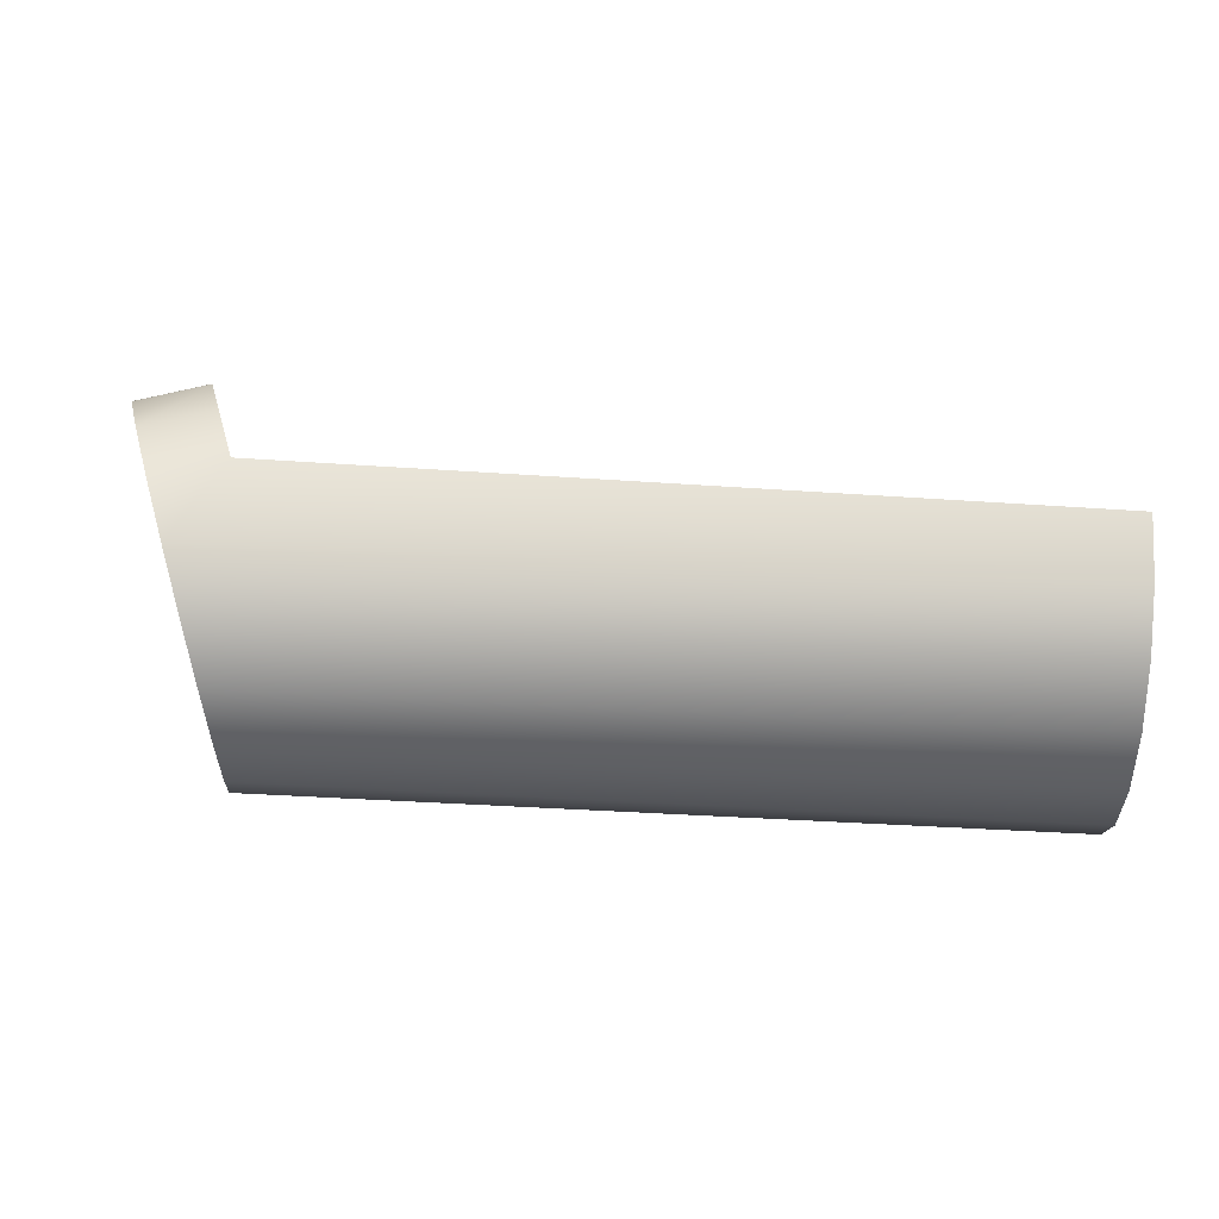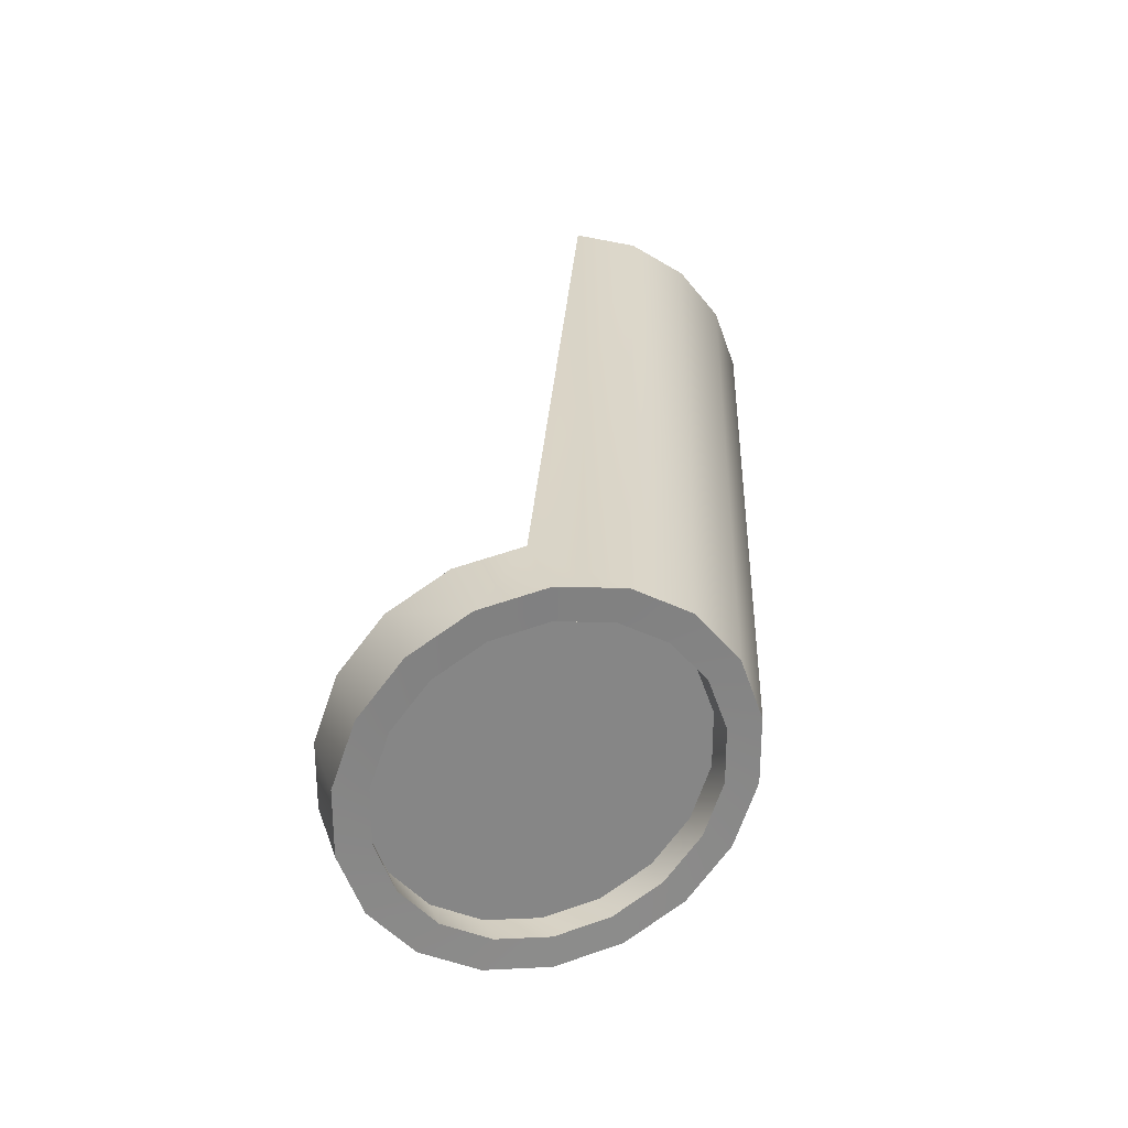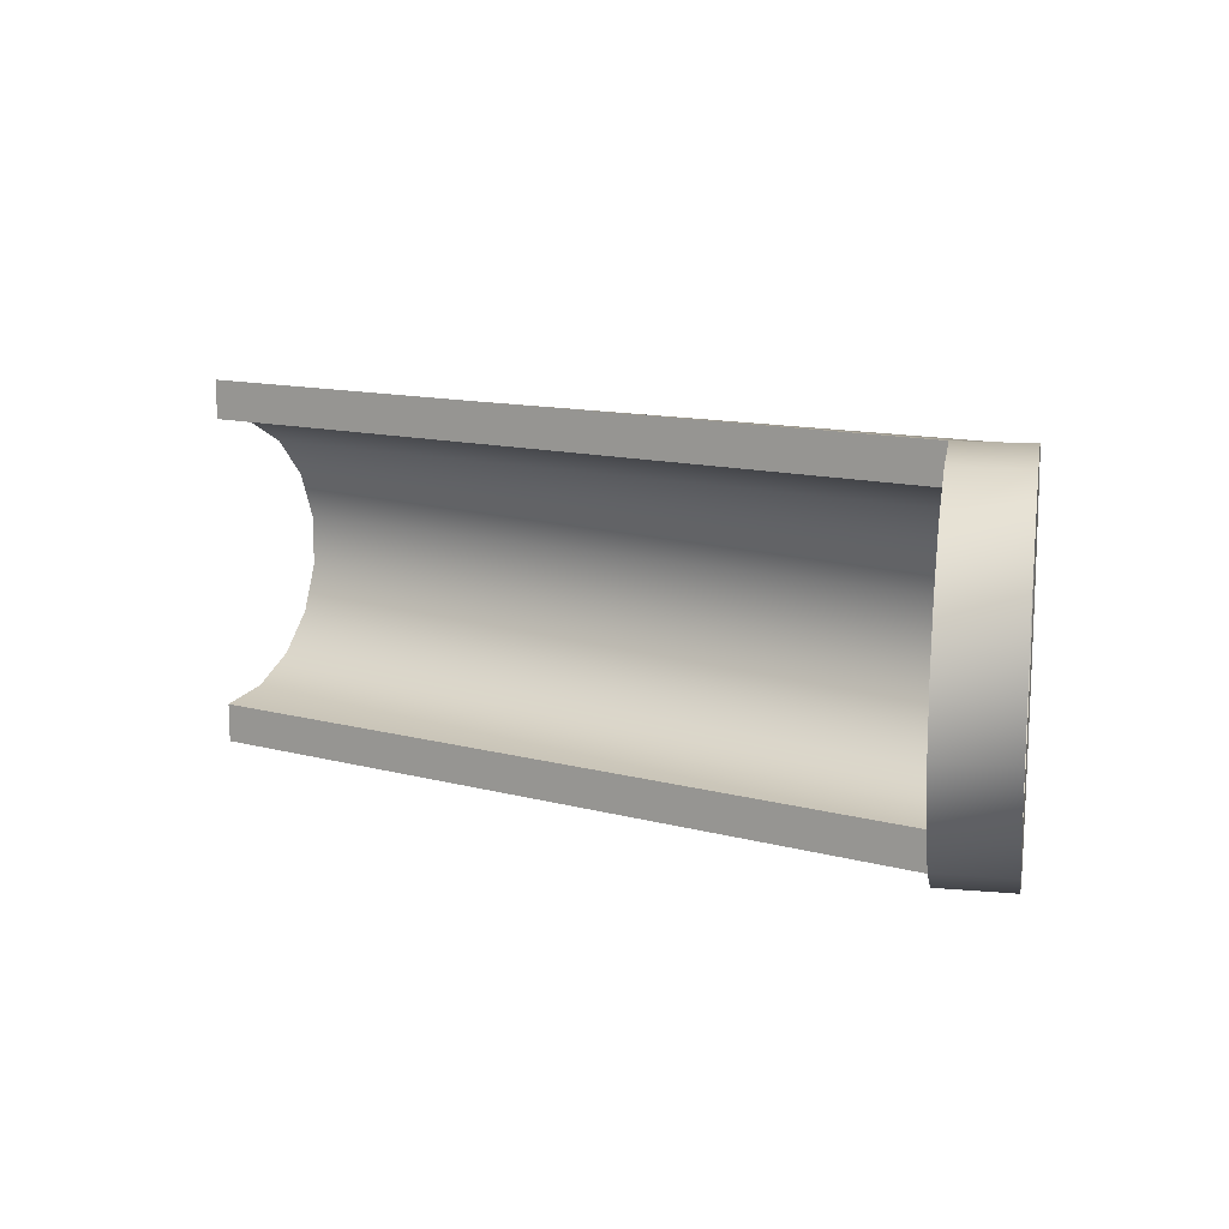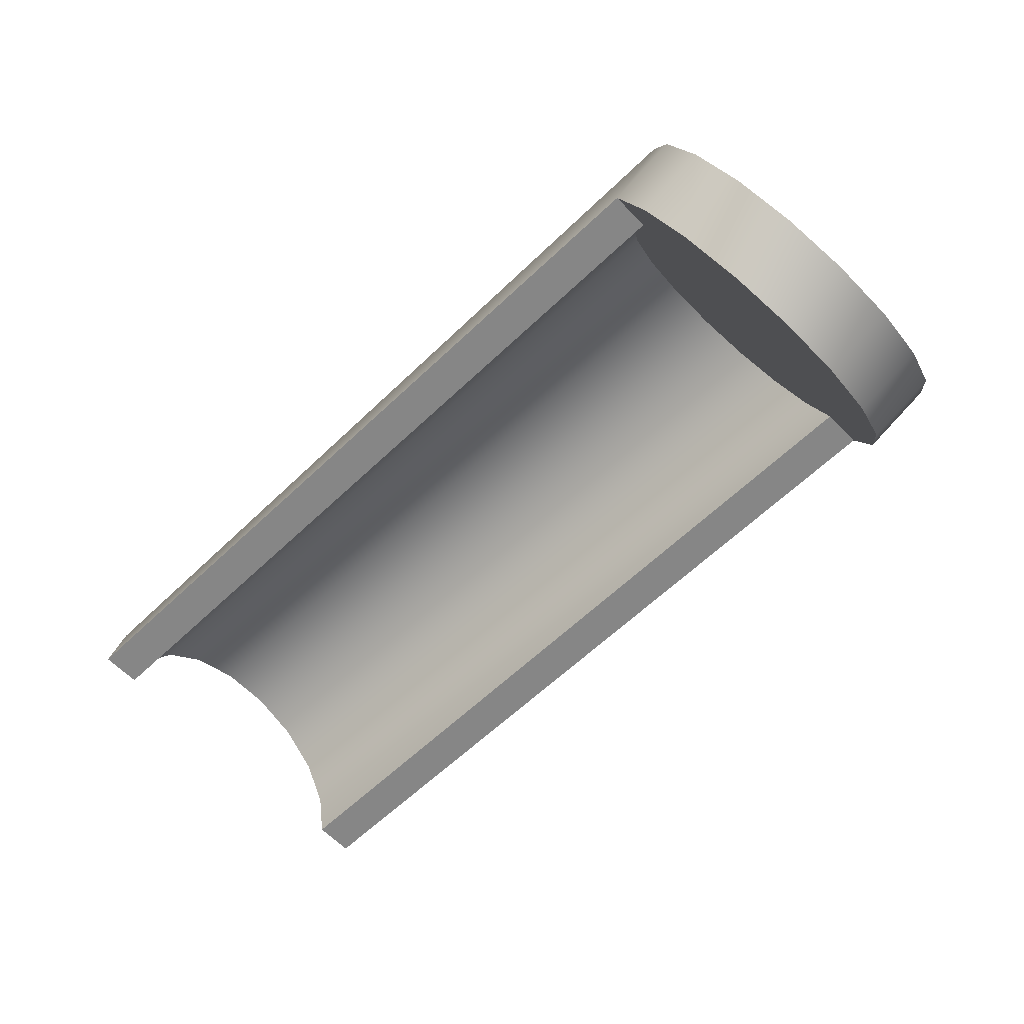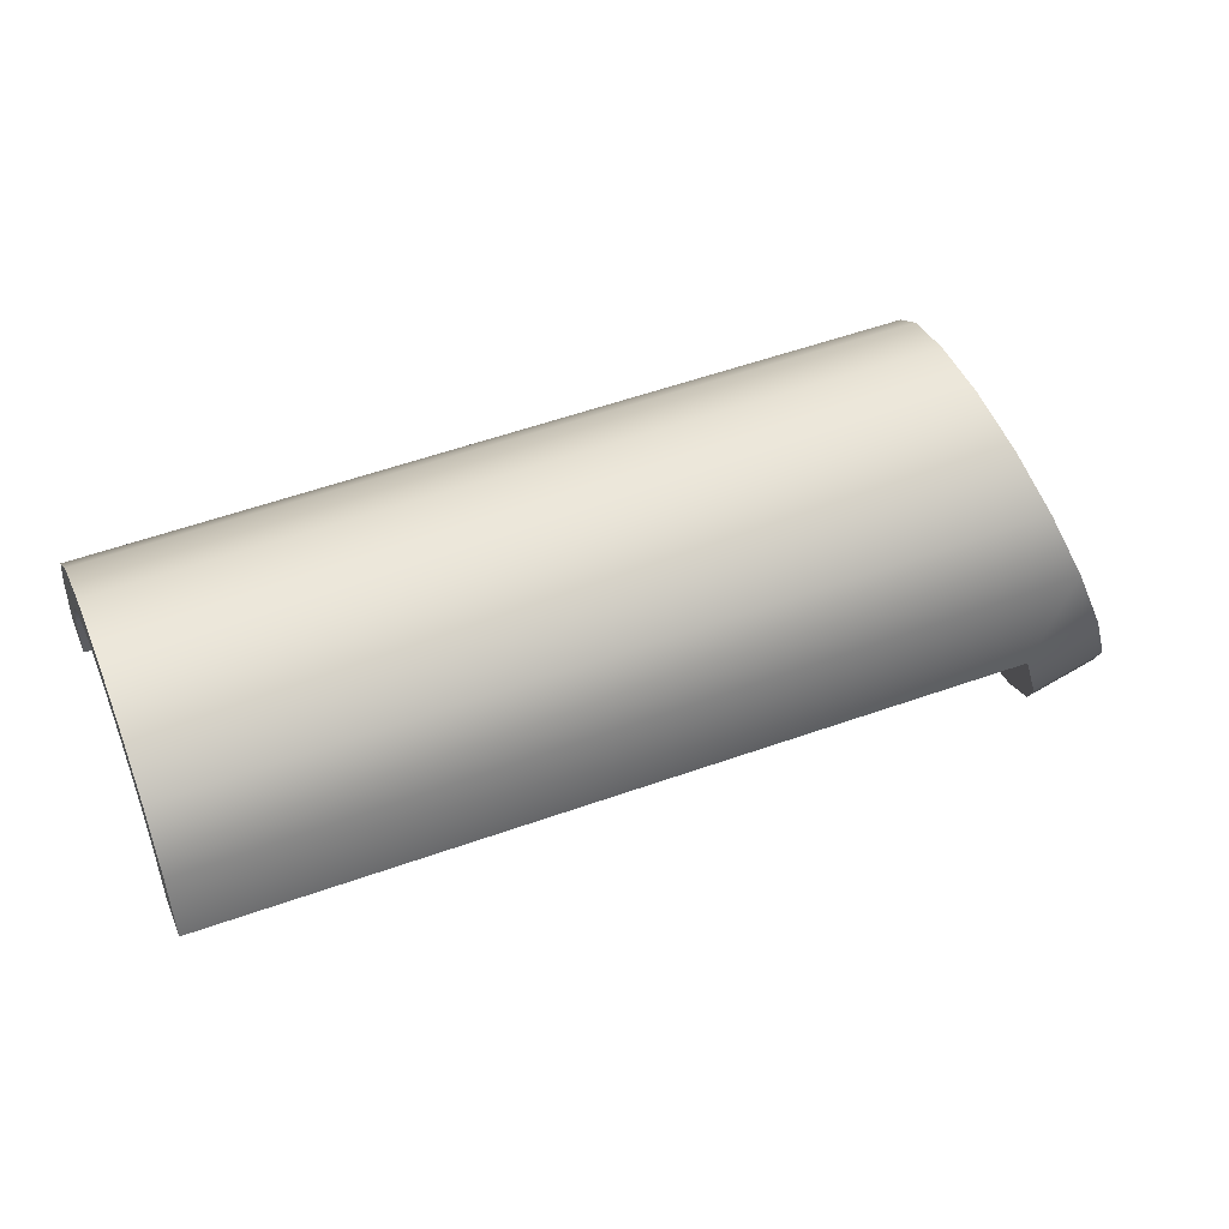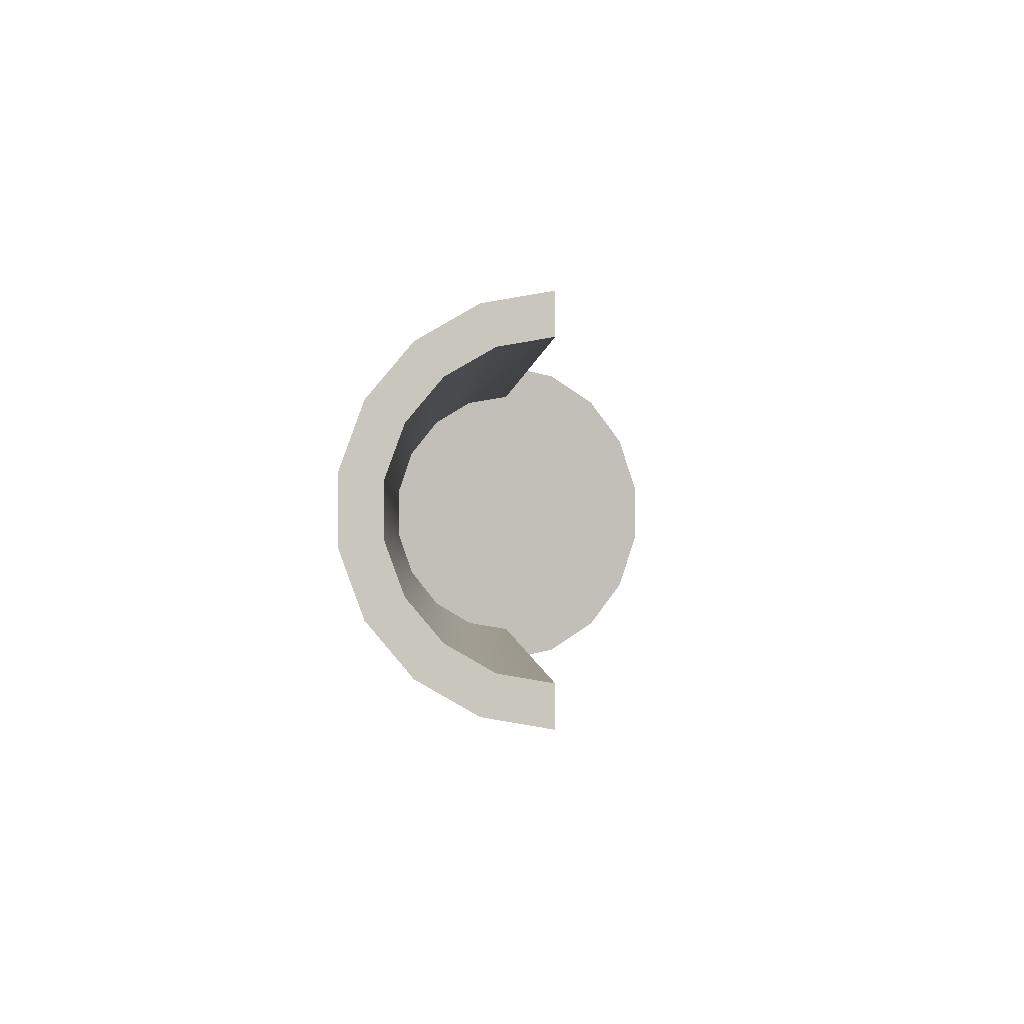
<metadata>
{"format":"obj","ext":"obj","renderer":"f3d","projection":"perspective","resolution":1024,"background":"white","views":[{"elev":57.1,"azim":-176.1,"up":"+Z"},{"elev":27.6,"azim":93.1,"up":"+Z"},{"elev":12.9,"azim":31.3,"up":"+Z"},{"elev":-62.4,"azim":44.0,"up":"+Y"},{"elev":47.3,"azim":-22.4,"up":"+Y"},{"elev":-0.2,"azim":-93.5,"up":"+Z"}]}
</metadata>
<code>
v  5.742 20.21 14.55
v  -77 18.8 14.55
v  -77 13.09 17.85
v  7.71 14.85 17.85
v  -77 6.591 19
v  2.93 6.227 19
v  4.282 24.2 9.5
v  -77 23.05 9.5
v  3.505 26.31 3.299
v  -77 25.3 3.299
v  3.505 26.31 -3.299
v  -77 25.3 -3.299
v  4.282 24.2 -9.5
v  -77 23.05 -9.5
v  5.742 20.21 -14.55
v  -77 18.8 -14.55
v  7.71 14.85 -17.85
v  -77 13.09 -17.85
v  2.93 6.227 -19
v  9.948 8.747 -19
v  -77 6.591 -19
v  12.19 2.646 -17.85
v  5.167 0.1257 -17.85
v  14.15 -2.719 -14.55
v  7.135 -5.239 -14.55
v  15.61 -6.701 -9.5
v  8.596 -9.222 -9.5
v  16.39 -8.82 -3.299
v  9.373 -11.34 -3.299
v  16.39 -8.82 3.299
v  9.373 -11.34 3.299
v  15.61 -6.701 9.5
v  8.596 -9.222 9.5
v  14.15 -2.719 14.55
v  7.135 -5.239 14.55
v  12.19 2.646 17.85
v  5.167 0.1257 17.85
v  9.948 8.747 19
v  -0.3904 15.28 -11.49
v  1.163 11.04 -14.1
v  2.93 6.227 -15
v  1.163 11.04 14.1
v  2.93 6.227 15
v  4.696 1.41 -14.1
v  6.25 -2.825 -11.49
v  8.016 -7.642 -2.605
v  7.403 -5.969 7.5
v  4.696 1.41 14.1
v  6.25 -2.825 11.49
v  8.016 -7.642 2.605
v  7.403 -5.969 -7.5
v  -0.3904 15.28 11.49
v  -1.543 18.42 7.5
v  -2.157 20.1 -2.605
v  -2.157 20.1 2.605
v  -1.543 18.42 -7.5
v  -77 6.591 15
v  -77 11.72 14.1
v  -77 16.23 11.49
v  -77 19.58 7.5
v  -77 21.36 2.605
v  -77 21.36 -2.605
v  -77 19.58 -7.5
v  -77 16.23 -11.49
v  -77 11.72 -14.1
v  -77 6.591 -15
v  11.7 3.638 14.83
v  9.846 8.704 15.78
v  7.988 13.77 14.83
v  13.34 -0.8177 12.09
v  14.55 -4.125 7.889
v  15.2 -5.884 2.74
v  15.2 -5.884 -2.74
v  14.55 -4.125 -7.889
v  13.34 -0.8177 -12.09
v  11.7 3.638 -14.83
v  9.846 8.704 -15.78
v  7.988 13.77 -14.83
v  6.353 18.23 -12.09
v  5.141 21.53 -7.889
v  4.495 23.29 -2.74
v  4.495 23.29 2.74
v  5.141 21.53 7.889
v  6.353 18.23 12.09
v  9.069 2.536 14.83
v  7.211 7.603 15.78
v  10.7 -1.919 12.09
v  5.352 12.67 14.83
v  3.718 17.12 12.09
v  2.505 20.43 7.889
v  1.86 22.19 2.74
v  1.86 22.19 -2.74
v  2.505 20.43 -7.889
v  3.718 17.12 -12.09
v  5.352 12.67 -14.83
v  7.211 7.603 -15.78
v  9.069 2.536 -14.83
v  10.7 -1.919 -12.09
v  11.92 -5.226 -7.889
v  12.56 -6.986 -2.74
v  12.56 -6.986 2.74
v  11.92 -5.226 7.889
g Cylinder02
f 1 2 3
f 3 4 1
f 3 5 6
f 6 4 3
f 2 1 7
f 7 8 2
f 8 7 9
f 9 10 8
f 10 9 11
f 11 12 10
f 12 11 13
f 13 14 12
f 14 13 15
f 15 16 14
f 16 15 17
f 17 18 16
f 18 17 19
f 17 20 19
f 19 21 18
f 22 23 19
f 19 20 22
f 23 22 24
f 24 25 23
f 25 24 26
f 26 27 25
f 27 26 28
f 28 29 27
f 29 28 30
f 30 31 29
f 31 30 32
f 32 33 31
f 33 32 34
f 34 35 33
f 35 34 36
f 36 37 35
f 36 38 6
f 6 37 36
f 4 6 38
f 39 40 41
f 42 39 41
f 42 41 43
f 41 44 45
f 41 45 46
f 41 46 47
f 41 47 48
f 41 48 43
f 41 19 23
f 23 44 41
f 6 43 48
f 47 49 48
f 6 48 49
f 35 37 6
f 33 35 6
f 33 6 49
f 33 49 47
f 31 33 47
f 46 29 31
f 31 50 46
f 47 50 31
f 29 51 45
f 25 27 29
f 25 29 45
f 29 46 51
f 46 50 47
f 45 51 46
f 45 44 23
f 23 25 45
f 42 52 53
f 42 53 54
f 42 54 39
f 53 55 54
f 54 56 39
f 57 58 42
f 42 43 57
f 52 42 58
f 58 59 52
f 53 52 59
f 59 60 53
f 55 53 60
f 60 61 55
f 54 55 61
f 61 62 54
f 56 54 62
f 62 63 56
f 39 56 63
f 63 64 39
f 40 39 64
f 64 65 40
f 41 40 65
f 65 66 41
f 2 58 57
f 3 2 57
f 5 3 57
f 58 2 8
f 8 59 58
f 59 8 10
f 10 60 59
f 60 10 12
f 12 61 60
f 61 12 14
f 14 62 61
f 62 14 16
f 16 63 62
f 63 16 18
f 18 64 63
f 64 18 21
f 21 65 64
f 21 66 65
f 43 6 5
f 5 57 43
f 66 21 19
f 19 41 66
f 36 67 68
f 38 36 68
f 4 38 68
f 4 68 69
f 36 34 70
f 67 36 70
f 34 32 71
f 34 71 70
f 32 30 72
f 32 72 71
f 30 28 73
f 30 73 72
f 28 26 74
f 28 74 73
f 26 24 75
f 26 75 74
f 24 22 76
f 24 76 75
f 22 20 77
f 22 77 76
f 20 17 78
f 20 78 77
f 17 15 79
f 17 79 78
f 15 13 80
f 15 80 79
f 13 11 81
f 13 81 80
f 11 9 82
f 11 82 81
f 9 7 83
f 9 83 82
f 7 1 84
f 7 84 83
f 1 4 69
f 1 69 84
f 68 67 85
f 85 86 68
f 70 87 85
f 85 67 70
f 69 68 86
f 86 88 69
f 69 88 89
f 89 84 69
f 84 89 90
f 90 83 84
f 83 90 91
f 91 82 83
f 82 91 92
f 92 81 82
f 81 92 93
f 93 80 81
f 80 93 94
f 94 79 80
f 79 94 95
f 95 78 79
f 78 95 96
f 96 77 78
f 77 96 97
f 97 76 77
f 76 97 98
f 98 75 76
f 75 98 99
f 99 74 75
f 74 99 100
f 100 73 74
f 73 100 101
f 101 72 73
f 72 101 102
f 102 71 72
f 71 102 87
f 87 70 71
f 89 88 86
f 101 89 86
f 87 101 86
f 87 86 85
f 101 100 99
f 101 99 97
f 101 97 89
f 87 102 101
f 99 98 97
f 97 96 95
f 97 95 93
f 97 93 89
f 95 94 93
f 93 92 91
f 93 91 89
f 91 90 89

</code>
